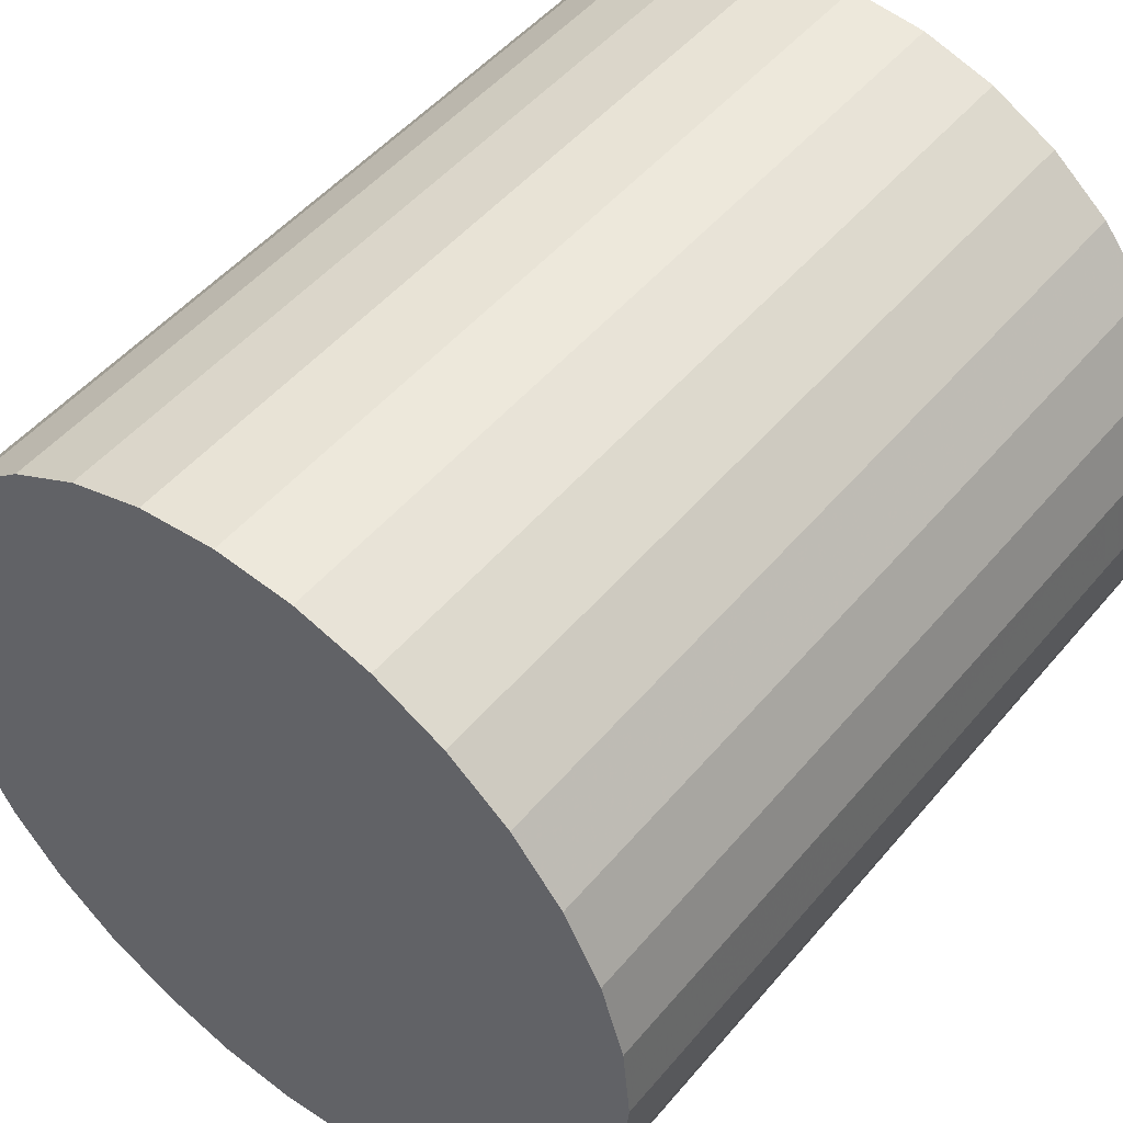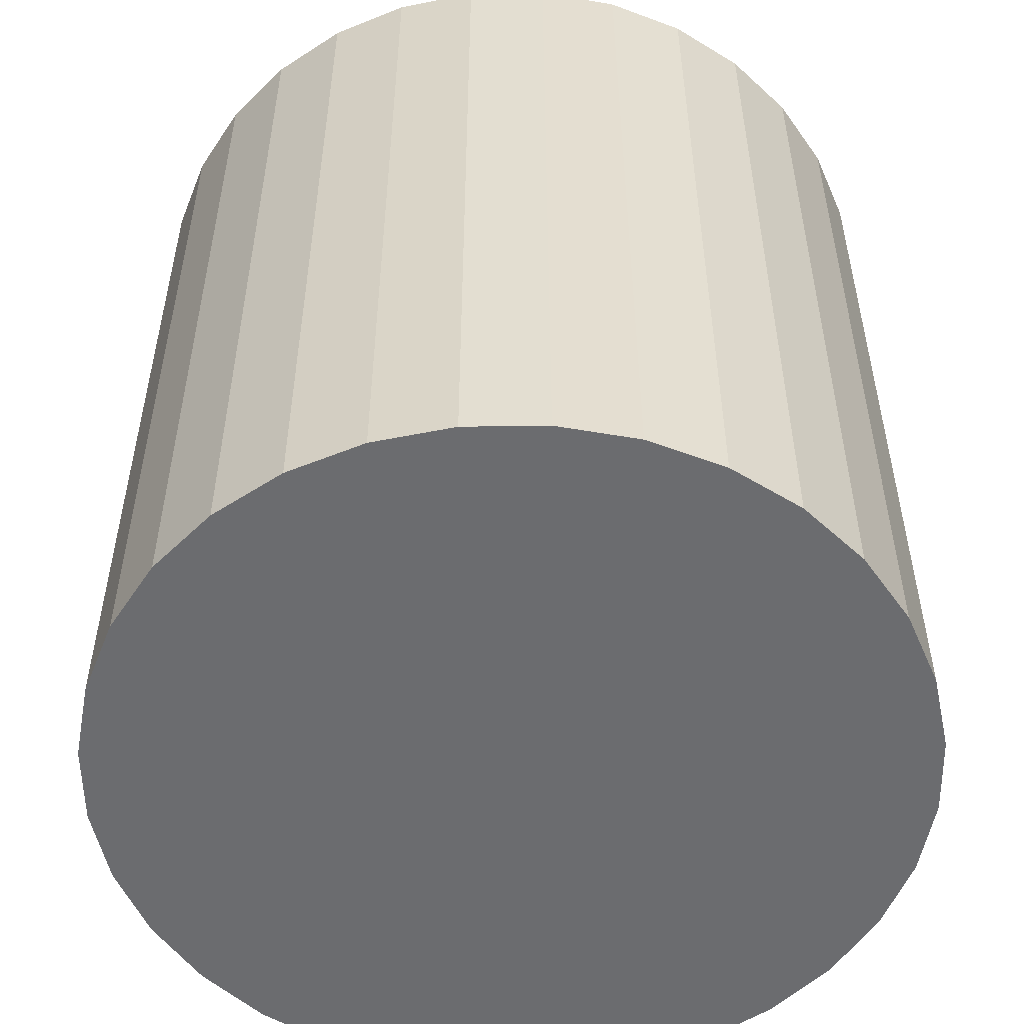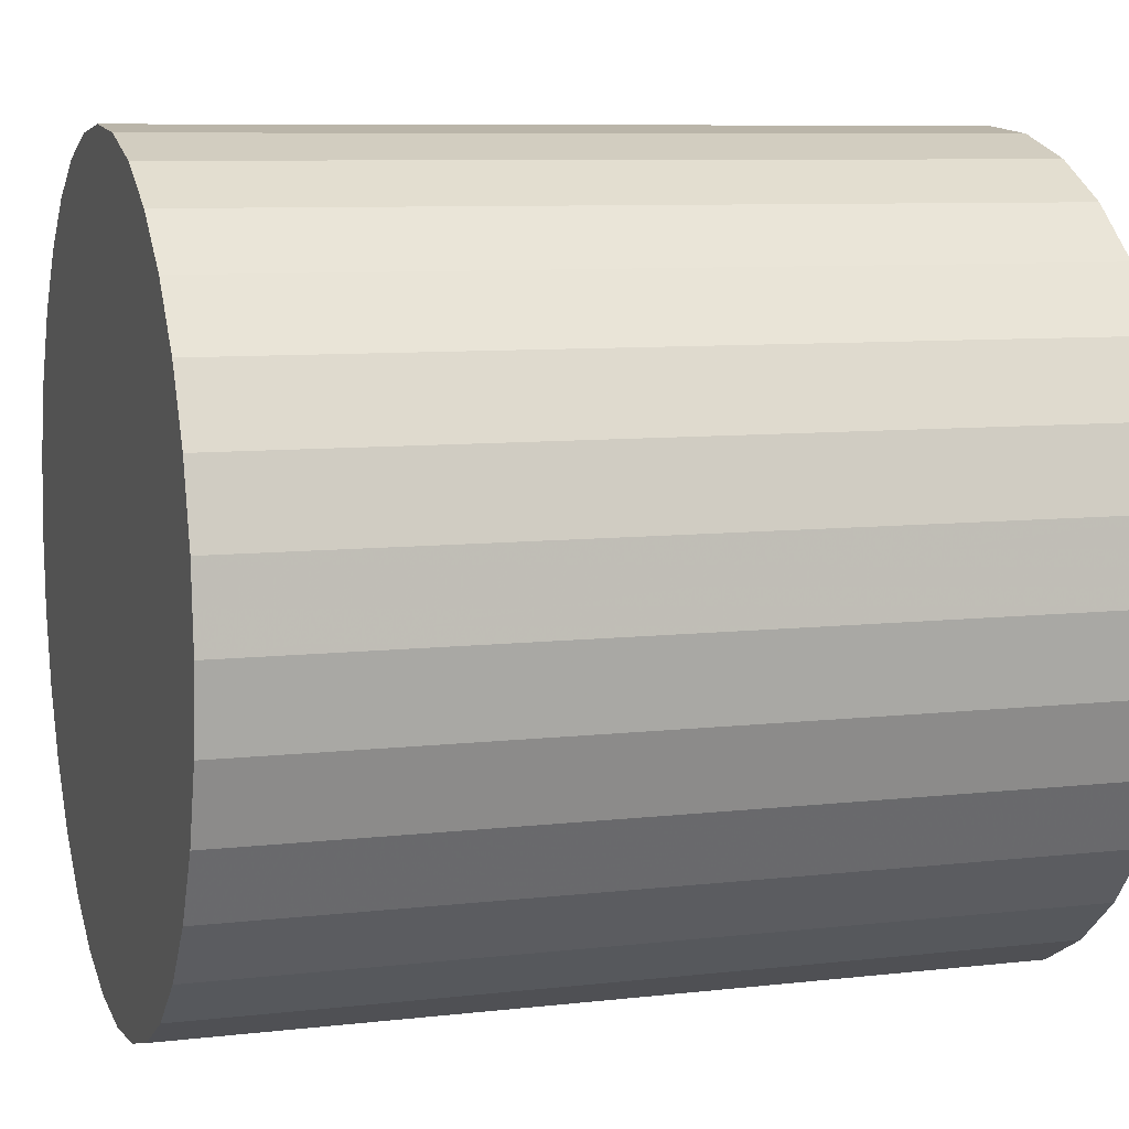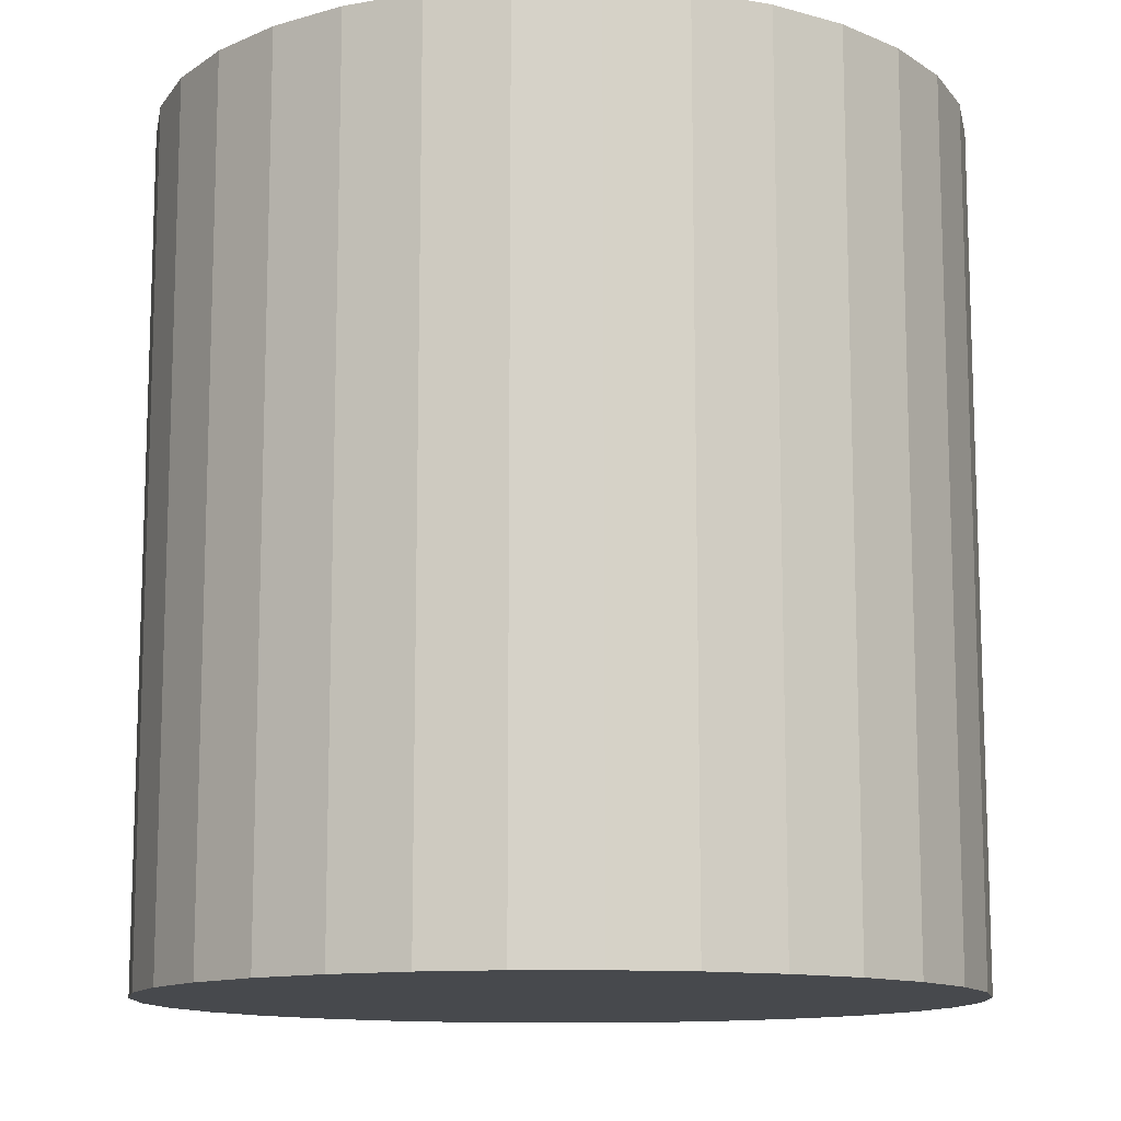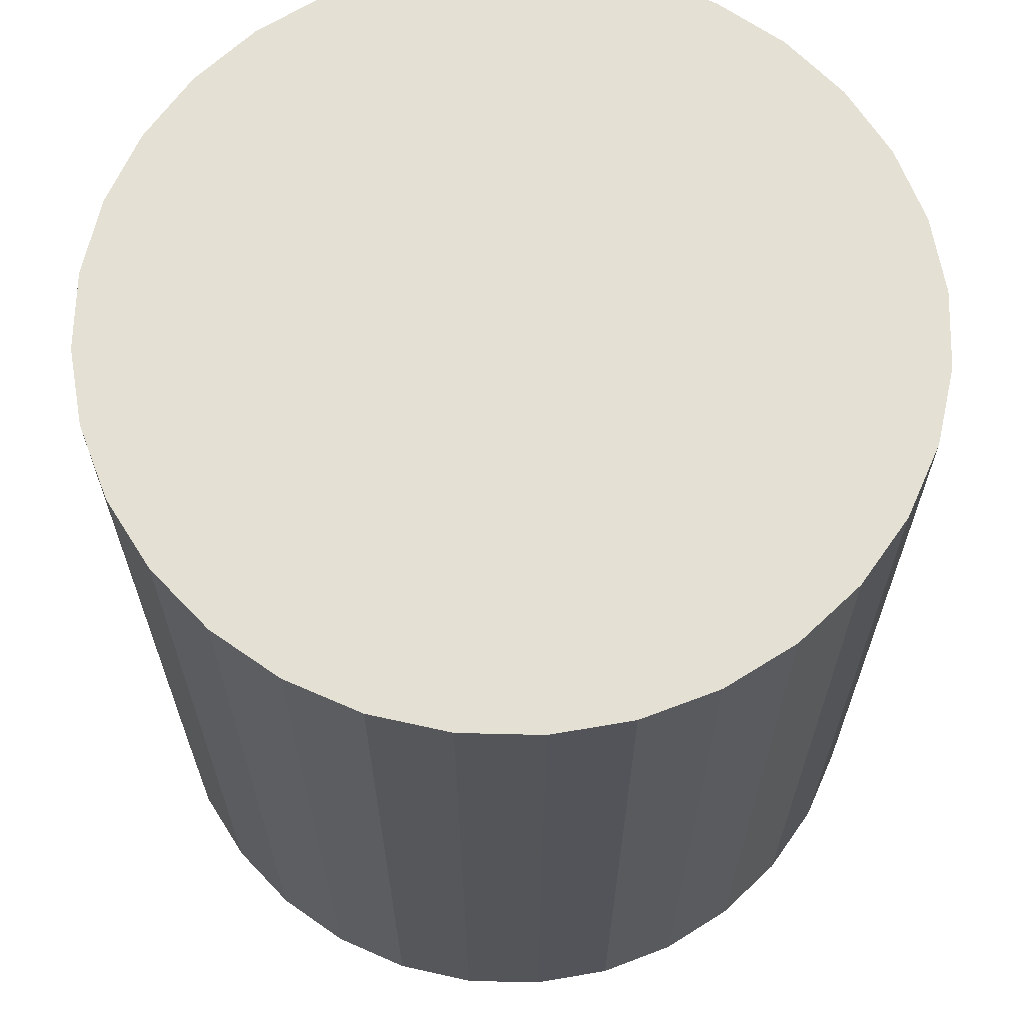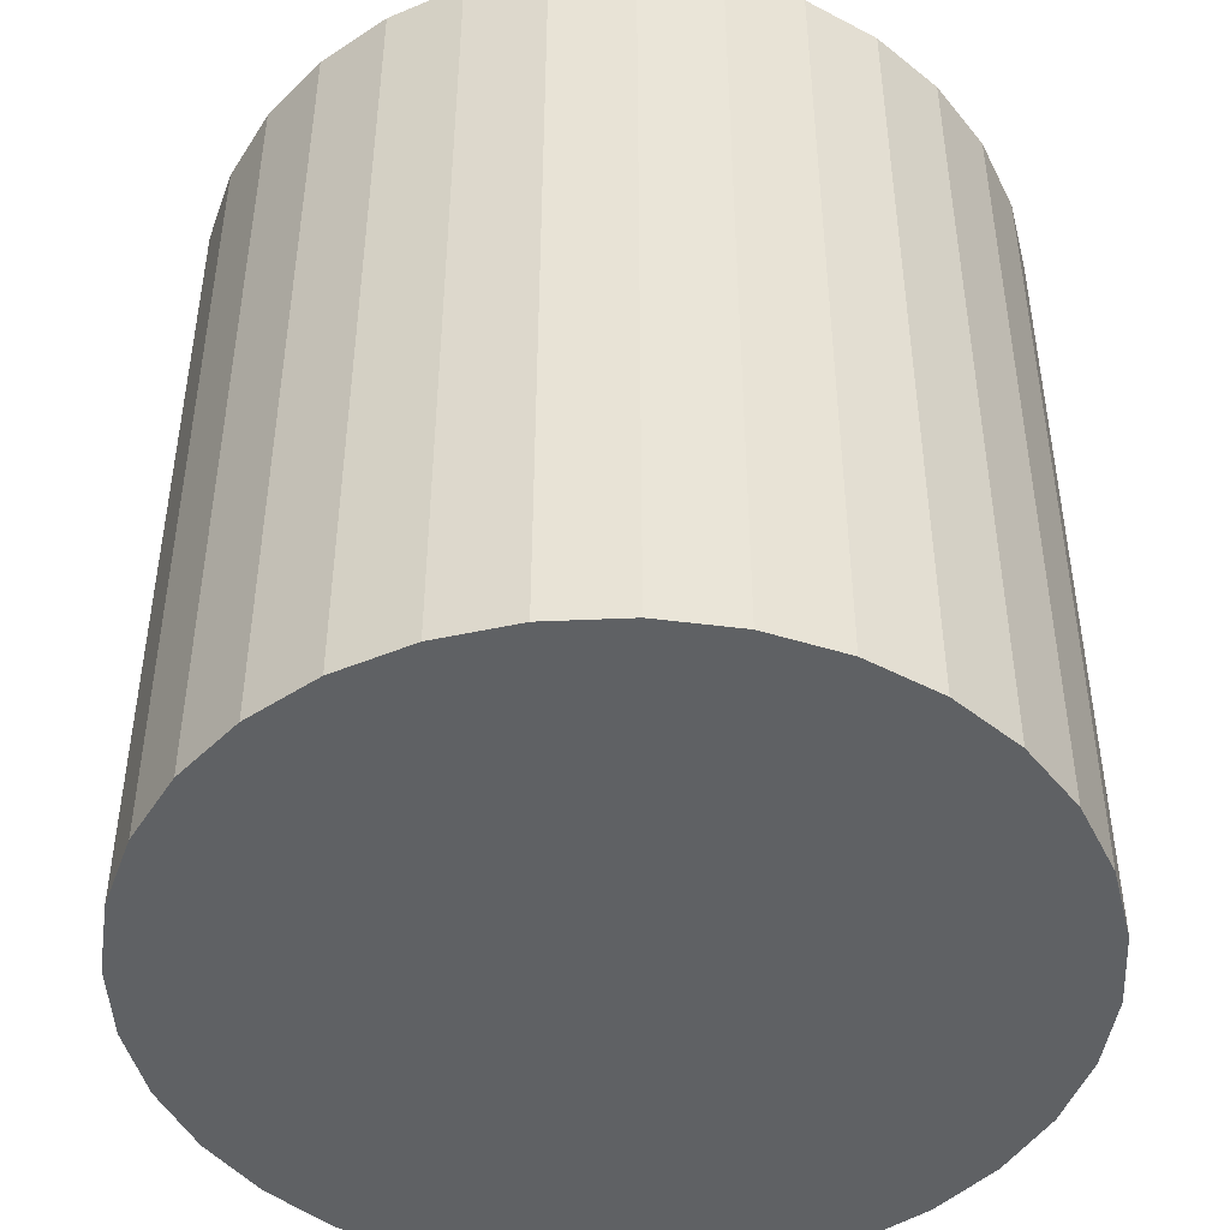
<metadata>
{"format":"obj","ext":"obj","renderer":"f3d","projection":"perspective","resolution":1024,"background":"white","views":[{"elev":49.4,"azim":38.2,"up":"+Y"},{"elev":-53.7,"azim":130.2,"up":"+Z"},{"elev":8.1,"azim":-107.9,"up":"+Y"},{"elev":-12.3,"azim":73.6,"up":"+Z"},{"elev":65.5,"azim":-139.2,"up":"+Z"},{"elev":-46.3,"azim":143.5,"up":"+Z"}]}
</metadata>
<code>
v 0 0 -0.02987
v 0.02839 0 -0.02987
v 0.02839 0 0.02987
v 0 0 0.02987
v 0.02784 0.005538 -0.02987
v 0.02784 0.005538 0.02987
v 0.02623 0.01086 -0.02987
v 0.02623 0.01086 0.02987
v 0.0236 0.01577 -0.02987
v 0.0236 0.01577 0.02987
v 0.02007 0.02007 -0.02987
v 0.02007 0.02007 0.02987
v 0.01577 0.0236 -0.02987
v 0.01577 0.0236 0.02987
v 0.01086 0.02623 -0.02987
v 0.01086 0.02623 0.02987
v 0.005538 0.02784 -0.02987
v 0.005538 0.02784 0.02987
v 0 0.02839 -0.02987
v 0 0.02839 0.02987
v -0.005538 0.02784 -0.02987
v -0.005538 0.02784 0.02987
v -0.01086 0.02623 -0.02987
v -0.01086 0.02623 0.02987
v -0.01577 0.0236 -0.02987
v -0.01577 0.0236 0.02987
v -0.02007 0.02007 -0.02987
v -0.02007 0.02007 0.02987
v -0.0236 0.01577 -0.02987
v -0.0236 0.01577 0.02987
v -0.02623 0.01086 -0.02987
v -0.02623 0.01086 0.02987
v -0.02784 0.005538 -0.02987
v -0.02784 0.005538 0.02987
v -0.02839 0 -0.02987
v -0.02839 0 0.02987
v -0.02784 -0.005538 -0.02987
v -0.02784 -0.005538 0.02987
v -0.02623 -0.01086 -0.02987
v -0.02623 -0.01086 0.02987
v -0.0236 -0.01577 -0.02987
v -0.0236 -0.01577 0.02987
v -0.02007 -0.02007 -0.02987
v -0.02007 -0.02007 0.02987
v -0.01577 -0.0236 -0.02987
v -0.01577 -0.0236 0.02987
v -0.01086 -0.02623 -0.02987
v -0.01086 -0.02623 0.02987
v -0.005538 -0.02784 -0.02987
v -0.005538 -0.02784 0.02987
v -0 -0.02839 -0.02987
v -0 -0.02839 0.02987
v 0.005538 -0.02784 -0.02987
v 0.005538 -0.02784 0.02987
v 0.01086 -0.02623 -0.02987
v 0.01086 -0.02623 0.02987
v 0.01577 -0.0236 -0.02987
v 0.01577 -0.0236 0.02987
v 0.02007 -0.02007 -0.02987
v 0.02007 -0.02007 0.02987
v 0.0236 -0.01577 -0.02987
v 0.0236 -0.01577 0.02987
v 0.02623 -0.01086 -0.02987
v 0.02623 -0.01086 0.02987
v 0.02784 -0.005538 -0.02987
v 0.02784 -0.005538 0.02987
f 2 1 5
f 2 5 3
f 3 5 6
f 3 6 4
f 5 1 7
f 5 7 6
f 6 7 8
f 6 8 4
f 7 1 9
f 7 9 8
f 8 9 10
f 8 10 4
f 9 1 11
f 9 11 10
f 10 11 12
f 10 12 4
f 11 1 13
f 11 13 12
f 12 13 14
f 12 14 4
f 13 1 15
f 13 15 14
f 14 15 16
f 14 16 4
f 15 1 17
f 15 17 16
f 16 17 18
f 16 18 4
f 17 1 19
f 17 19 18
f 18 19 20
f 18 20 4
f 19 1 21
f 19 21 20
f 20 21 22
f 20 22 4
f 21 1 23
f 21 23 22
f 22 23 24
f 22 24 4
f 23 1 25
f 23 25 24
f 24 25 26
f 24 26 4
f 25 1 27
f 25 27 26
f 26 27 28
f 26 28 4
f 27 1 29
f 27 29 28
f 28 29 30
f 28 30 4
f 29 1 31
f 29 31 30
f 30 31 32
f 30 32 4
f 31 1 33
f 31 33 32
f 32 33 34
f 32 34 4
f 33 1 35
f 33 35 34
f 34 35 36
f 34 36 4
f 35 1 37
f 35 37 36
f 36 37 38
f 36 38 4
f 37 1 39
f 37 39 38
f 38 39 40
f 38 40 4
f 39 1 41
f 39 41 40
f 40 41 42
f 40 42 4
f 41 1 43
f 41 43 42
f 42 43 44
f 42 44 4
f 43 1 45
f 43 45 44
f 44 45 46
f 44 46 4
f 45 1 47
f 45 47 46
f 46 47 48
f 46 48 4
f 47 1 49
f 47 49 48
f 48 49 50
f 48 50 4
f 49 1 51
f 49 51 50
f 50 51 52
f 50 52 4
f 51 1 53
f 51 53 52
f 52 53 54
f 52 54 4
f 53 1 55
f 53 55 54
f 54 55 56
f 54 56 4
f 55 1 57
f 55 57 56
f 56 57 58
f 56 58 4
f 57 1 59
f 57 59 58
f 58 59 60
f 58 60 4
f 59 1 61
f 59 61 60
f 60 61 62
f 60 62 4
f 61 1 63
f 61 63 62
f 62 63 64
f 62 64 4
f 63 1 65
f 63 65 64
f 64 65 66
f 64 66 4
f 65 1 2
f 65 2 66
f 66 2 3
f 66 3 4

</code>
